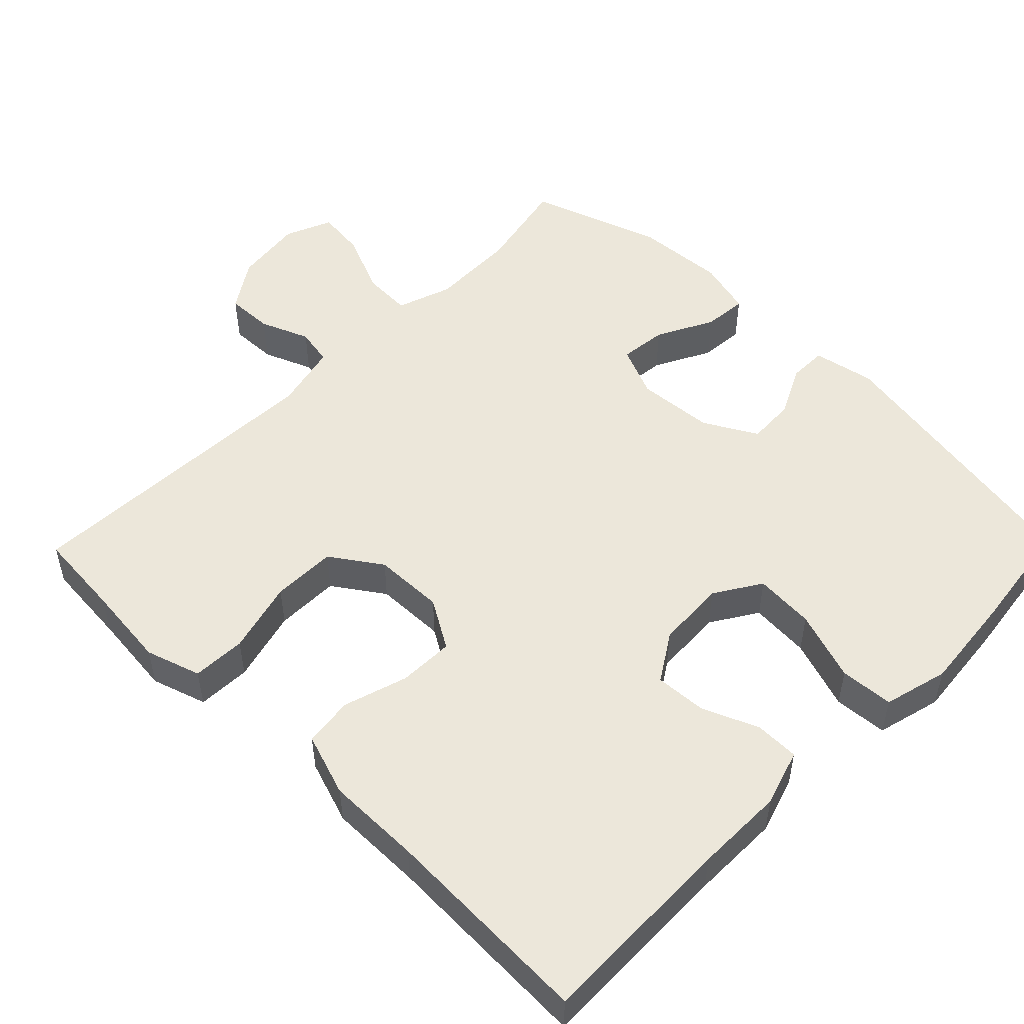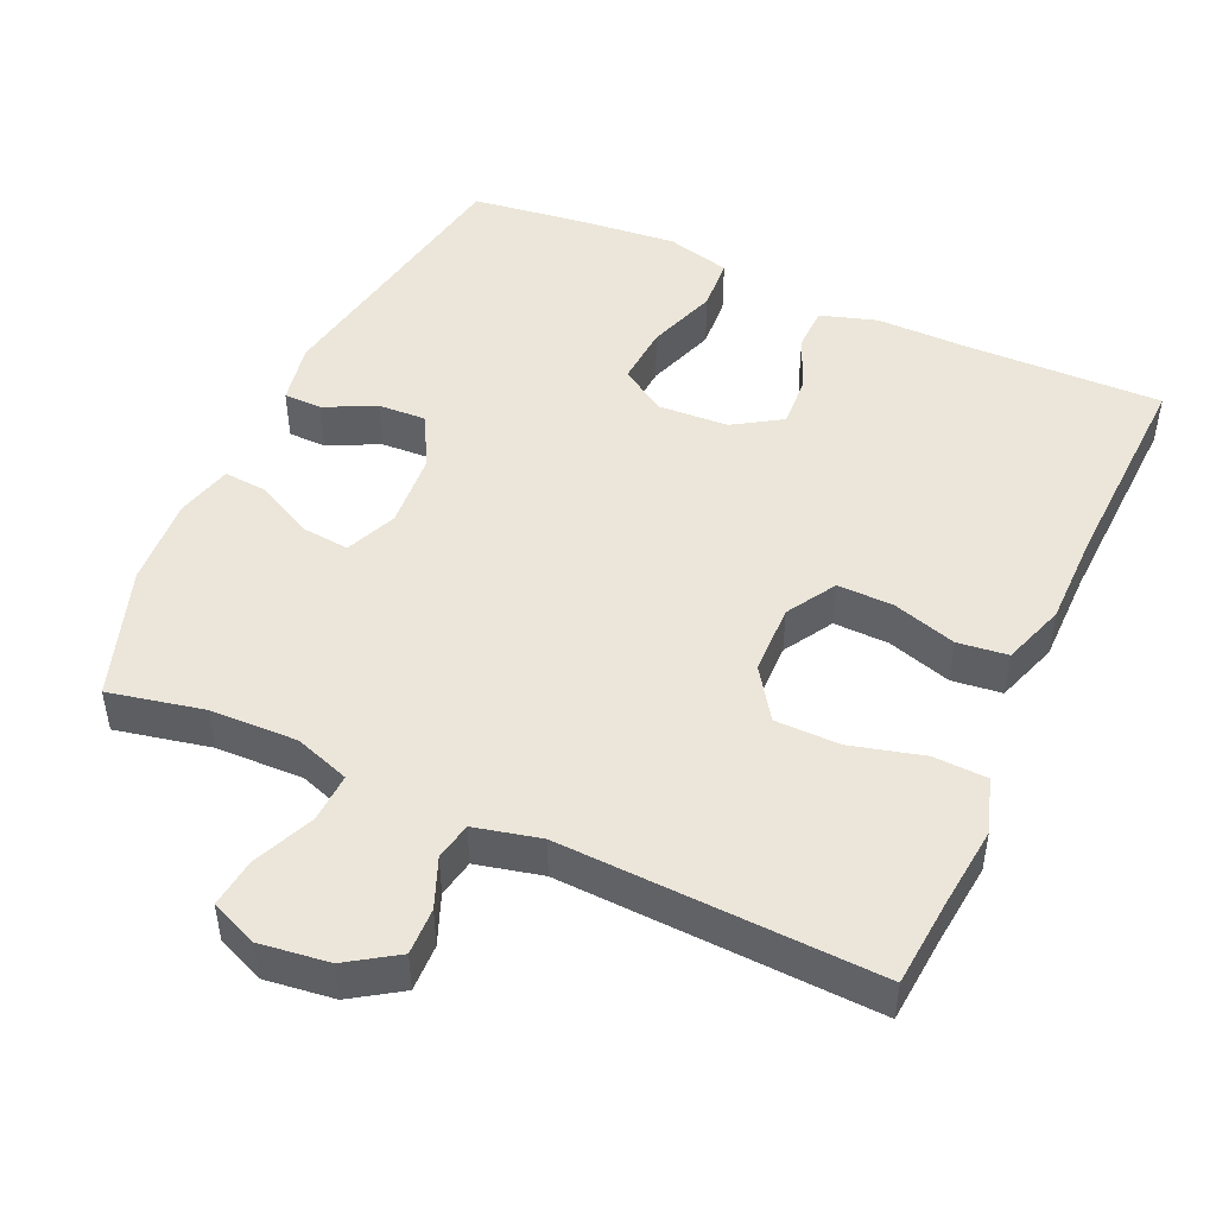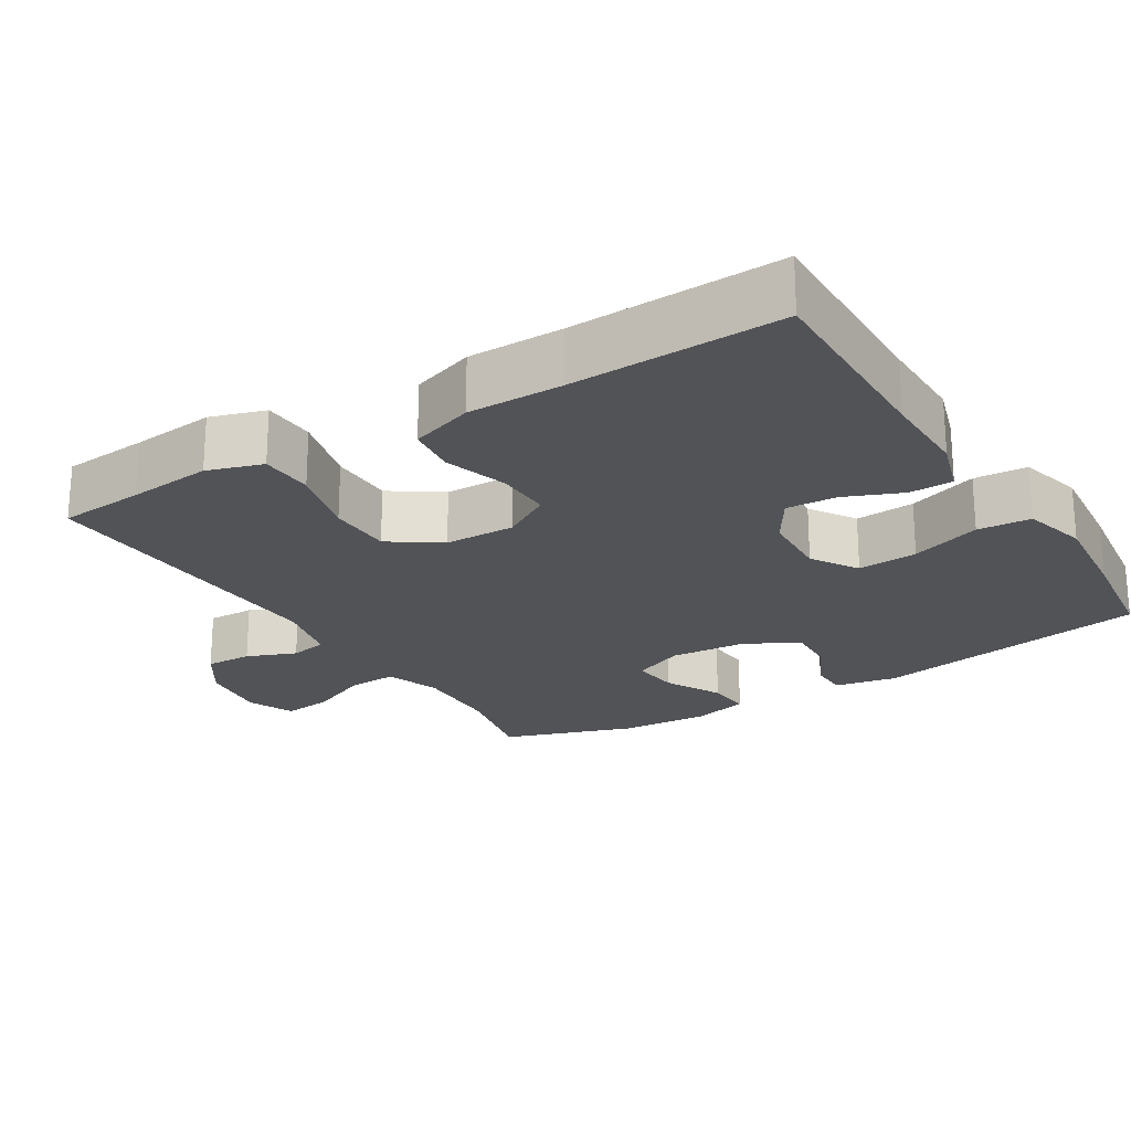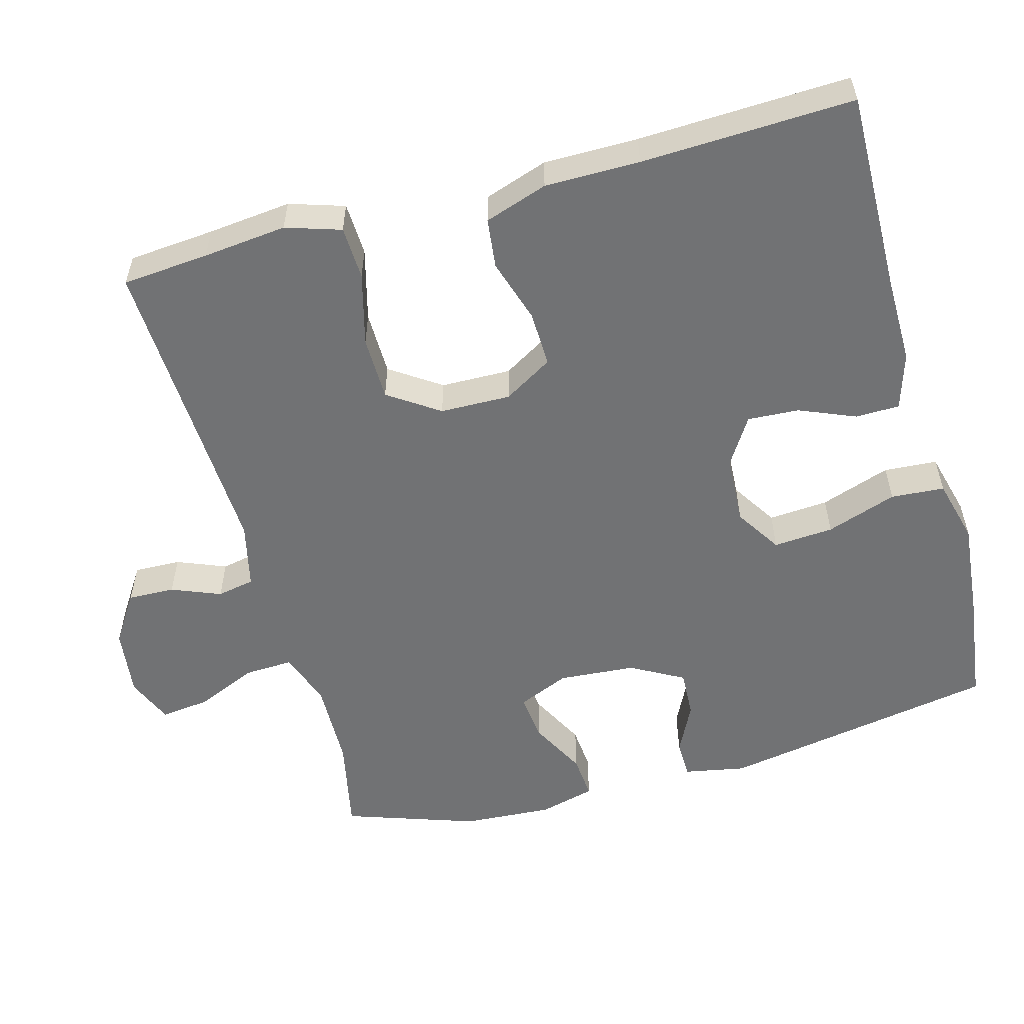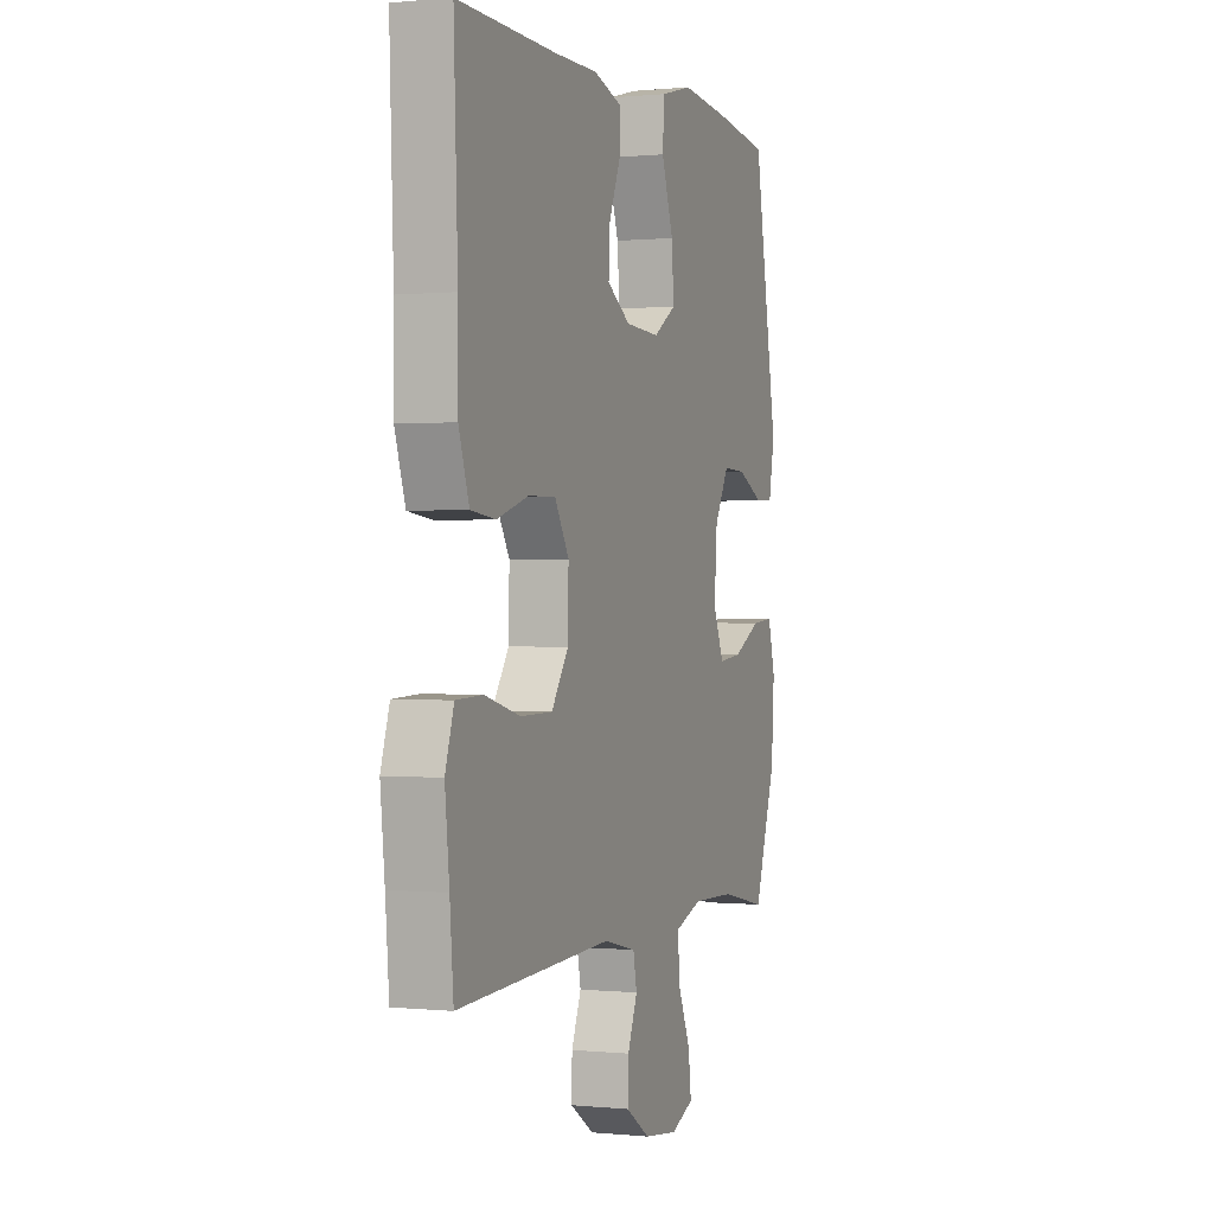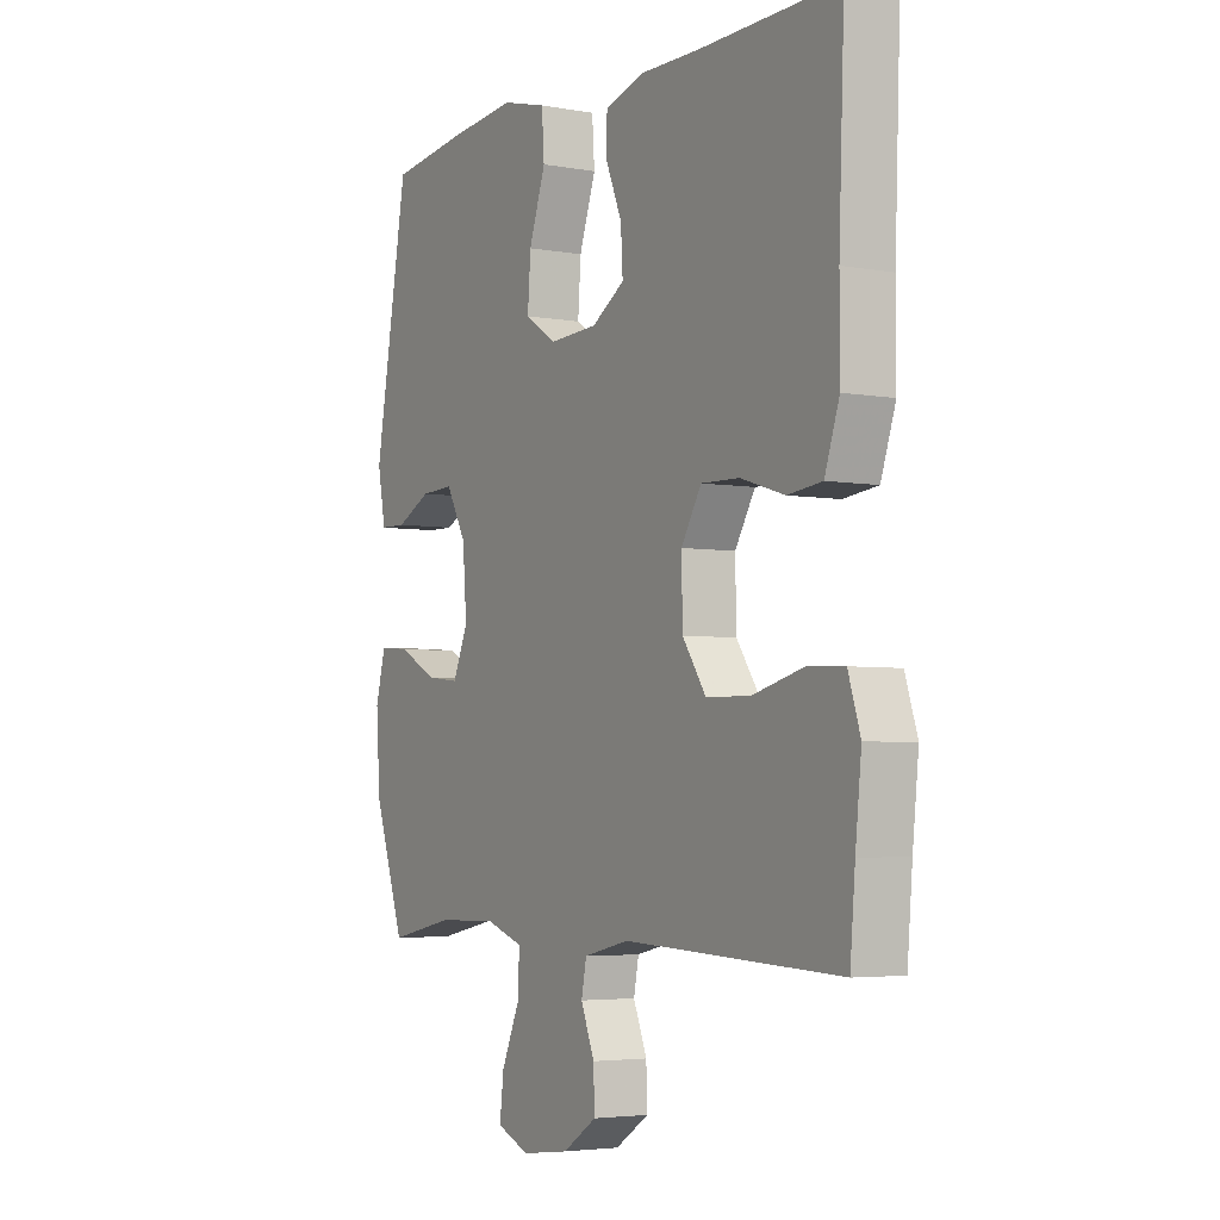
<metadata>
{"format":"obj","ext":"obj","renderer":"f3d","projection":"perspective","resolution":1024,"background":"white","views":[{"elev":51.4,"azim":-45.6,"up":"+Y"},{"elev":47.7,"azim":-155.7,"up":"+Y"},{"elev":-22.4,"azim":-58.3,"up":"+Y"},{"elev":-55.5,"azim":-74.6,"up":"+Y"},{"elev":0.3,"azim":-69.4,"up":"+Z"},{"elev":-4.1,"azim":-120.6,"up":"+Z"}]}
</metadata>
<code>
v -0.5 0.07 0.5
v -0.227 0.07 0.495
v -0.106 0.07 0.496
v -0.029 0.07 0.472
v -0.028 0.07 0.412
v -0.06 0.07 0.335
v -0.064 0.07 0.265
v 0.001 0.07 0.224
v 0.096 0.07 0.219
v 0.159 0.07 0.259
v 0.153 0.07 0.341
v 0.12 0.07 0.437
v 0.125 0.07 0.51
v 0.213 0.07 0.533
v 0.347 0.07 0.52
v 0.5 0.07 0.5
v 0.567 0.07 0.121
v 0.551 0.07 0.037
v 0.499 0.07 0.036
v 0.43 0.07 0.07
v 0.365 0.07 0.073
v 0.325 0.07 0.001
v 0.317 0.07 -0.104
v 0.347 0.07 -0.174
v 0.412 0.07 -0.167
v 0.489 0.07 -0.127
v 0.549 0.07 -0.122
v 0.569 0.07 -0.198
v 0.561 0.07 -0.321
v 0.5 0.07 -0.5
v 0.371 0.07 -0.473
v 0.252 0.07 -0.47
v 0.177 0.07 -0.496
v 0.18 0.07 -0.563
v 0.216 0.07 -0.646
v 0.224 0.07 -0.713
v 0.16 0.07 -0.74
v 0.066 0.07 -0.728
v -0.001 0.07 -0.684
v 0.001 0.07 -0.62
v 0.028 0.07 -0.553
v 0.018 0.07 -0.502
v -0.072 0.07 -0.481
v -0.5 0.07 -0.5
v -0.51 0.07 -0.382
v -0.522 0.07 -0.268
v -0.498 0.07 -0.193
v -0.425 0.07 -0.19
v -0.326 0.07 -0.216
v -0.238 0.07 -0.215
v -0.191 0.07 -0.146
v -0.189 0.07 -0.05
v -0.229 0.07 0.017
v -0.305 0.07 0.015
v -0.392 0.07 -0.012
v -0.46 0.07 -0.004
v -0.489 0.07 0.082
v -0.489 0.07 0.211
v -0.5 0 0.5
v -0.227 0 0.495
v -0.106 0 0.496
v -0.029 0 0.472
v -0.028 0 0.412
v -0.06 0 0.335
v -0.064 0 0.265
v 0.001 0 0.224
v 0.096 0 0.219
v 0.159 0 0.259
v 0.153 0 0.341
v 0.12 0 0.437
v 0.125 0 0.51
v 0.213 0 0.533
v 0.347 0 0.52
v 0.5 0 0.5
v 0.567 0 0.121
v 0.551 0 0.037
v 0.499 0 0.036
v 0.43 0 0.07
v 0.365 0 0.073
v 0.325 0 0.001
v 0.317 0 -0.104
v 0.347 0 -0.174
v 0.412 0 -0.167
v 0.489 0 -0.127
v 0.549 0 -0.122
v 0.569 0 -0.198
v 0.561 0 -0.321
v 0.5 0 -0.5
v 0.371 0 -0.473
v 0.252 0 -0.47
v 0.177 0 -0.496
v 0.18 0 -0.563
v 0.216 0 -0.646
v 0.224 0 -0.713
v 0.16 0 -0.74
v 0.066 0 -0.728
v -0.001 0 -0.684
v 0.001 0 -0.62
v 0.028 0 -0.553
v 0.018 0 -0.502
v -0.072 0 -0.481
v -0.5 0 -0.5
v -0.51 0 -0.382
v -0.522 0 -0.268
v -0.498 0 -0.193
v -0.425 0 -0.19
v -0.326 0 -0.216
v -0.238 0 -0.215
v -0.191 0 -0.146
v -0.189 0 -0.05
v -0.229 0 0.017
v -0.305 0 0.015
v -0.392 0 -0.012
v -0.46 0 -0.004
v -0.489 0 0.082
v -0.489 0 0.211
f 55 56 57 58
f 54 55 58 1
f 53 54 1 2
f 52 53 2 3
f 51 52 3 4
f 46 47 48 49
f 45 46 49 50
f 43 44 45 50
f 42 43 50 51
f 38 39 40 41
f 38 41 42
f 37 38 42
f 34 35 36 37
f 33 34 37 42
f 32 33 42 51
f 28 29 30 31
f 25 26 27 28
f 24 25 28 31
f 23 24 31 32
f 17 18 19 20
f 17 20 21
f 16 17 21
f 15 16 21 22
f 11 12 13 14
f 10 11 14 15
f 4 5 6
f 51 4 6
f 51 6 7
f 32 51 7 8
f 23 32 8 9
f 10 15 22 23
f 9 10 23
f 116 115 114 113
f 59 116 113 112
f 60 59 112 111
f 61 60 111 110
f 62 61 110 109
f 107 106 105 104
f 108 107 104 103
f 108 103 102 101
f 109 108 101 100
f 99 98 97 96
f 100 99 96
f 100 96 95
f 95 94 93 92
f 100 95 92 91
f 109 100 91 90
f 89 88 87 86
f 86 85 84 83
f 89 86 83 82
f 90 89 82 81
f 78 77 76 75
f 79 78 75
f 79 75 74
f 80 79 74 73
f 72 71 70 69
f 73 72 69 68
f 64 63 62
f 64 62 109
f 65 64 109
f 66 65 109 90
f 67 66 90 81
f 81 80 73 68
f 81 68 67
f 1 59 60 2
f 2 60 61 3
f 3 61 62 4
f 4 62 63 5
f 5 63 64 6
f 6 64 65 7
f 7 65 66 8
f 8 66 67 9
f 9 67 68 10
f 10 68 69 11
f 11 69 70 12
f 12 70 71 13
f 13 71 72 14
f 14 72 73 15
f 15 73 74 16
f 16 74 75 17
f 17 75 76 18
f 18 76 77 19
f 19 77 78 20
f 20 78 79 21
f 21 79 80 22
f 22 80 81 23
f 23 81 82 24
f 24 82 83 25
f 25 83 84 26
f 26 84 85 27
f 27 85 86 28
f 28 86 87 29
f 29 87 88 30
f 30 88 89 31
f 31 89 90 32
f 32 90 91 33
f 33 91 92 34
f 34 92 93 35
f 35 93 94 36
f 36 94 95 37
f 37 95 96 38
f 38 96 97 39
f 39 97 98 40
f 40 98 99 41
f 41 99 100 42
f 42 100 101 43
f 43 101 102 44
f 44 102 103 45
f 45 103 104 46
f 46 104 105 47
f 47 105 106 48
f 48 106 107 49
f 49 107 108 50
f 50 108 109 51
f 51 109 110 52
f 52 110 111 53
f 53 111 112 54
f 54 112 113 55
f 55 113 114 56
f 56 114 115 57
f 57 115 116 58
f 58 116 59 1

</code>
